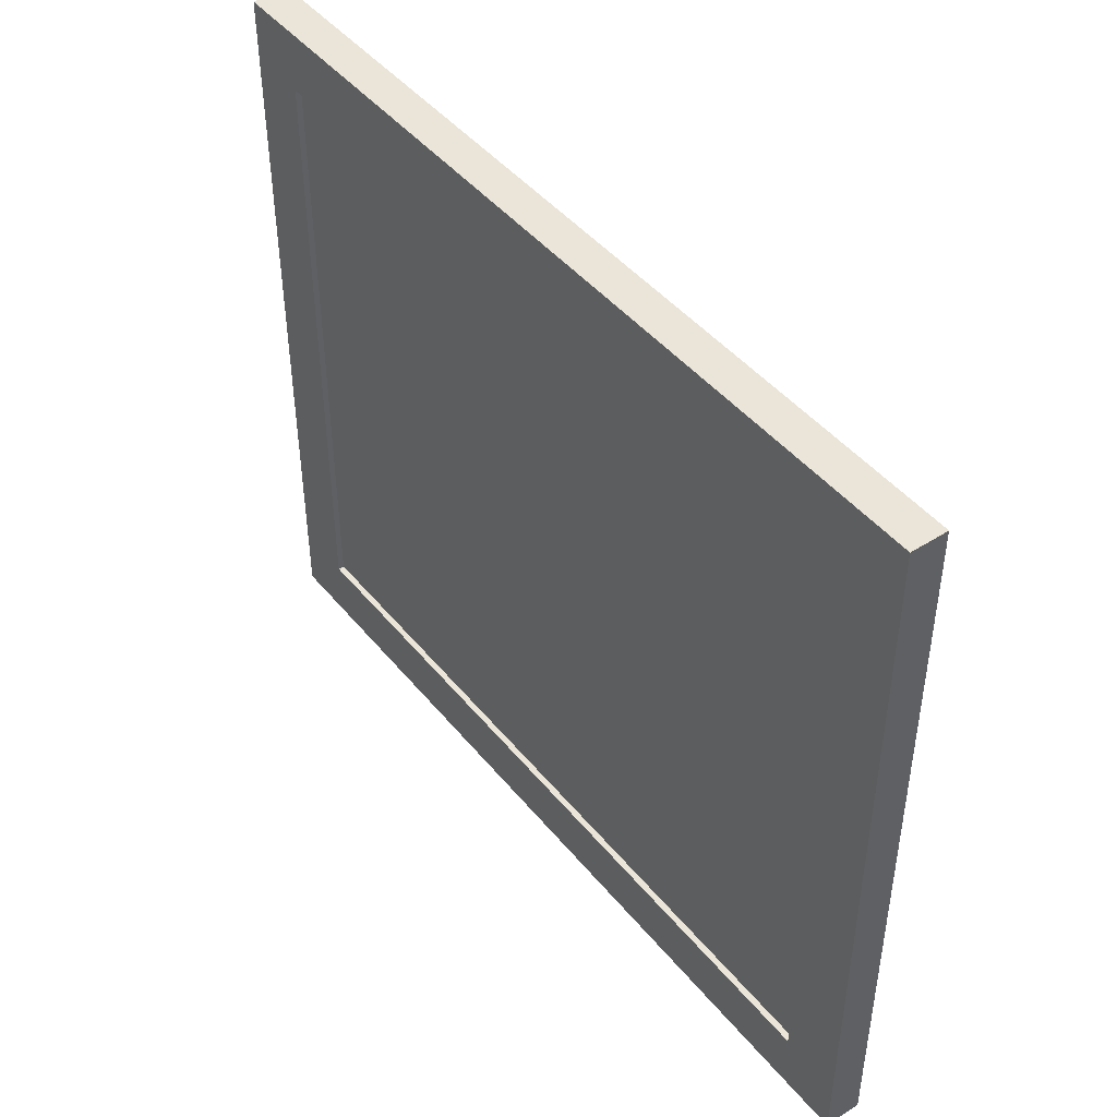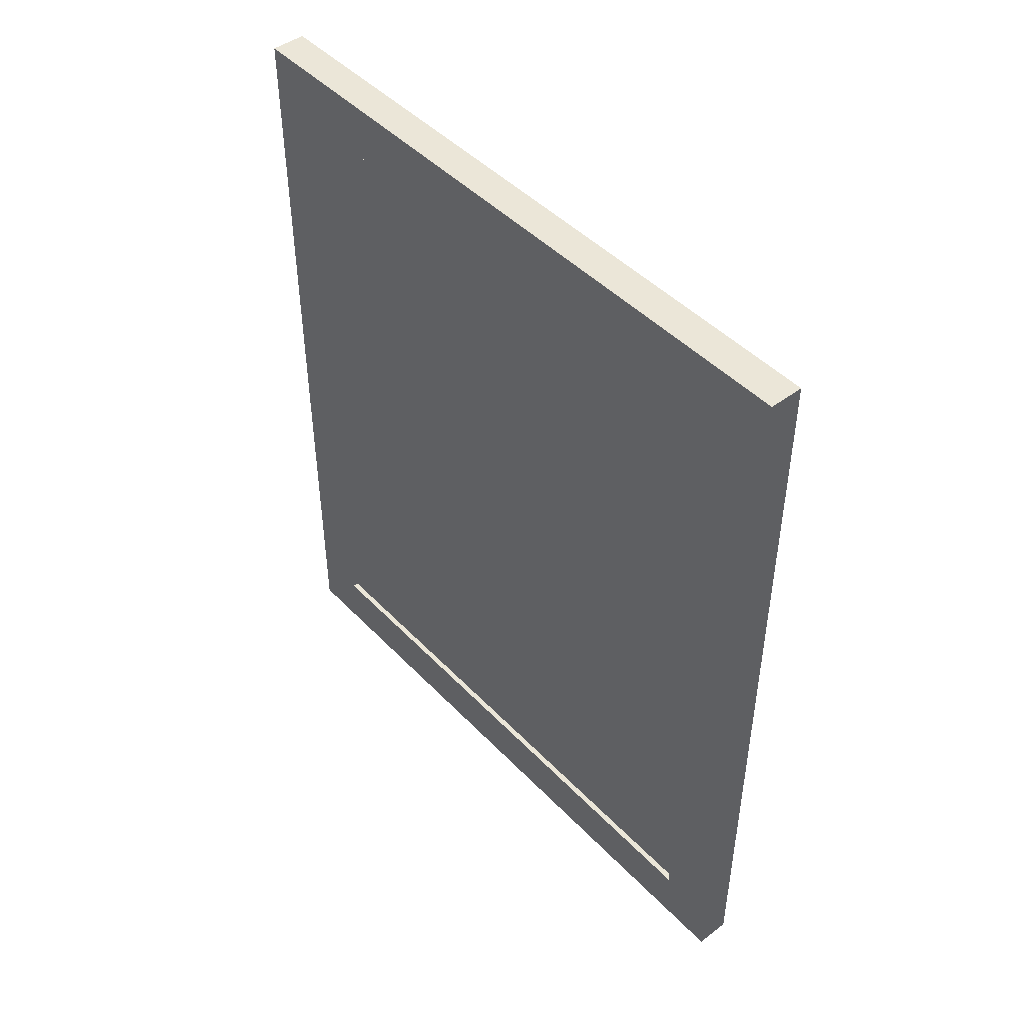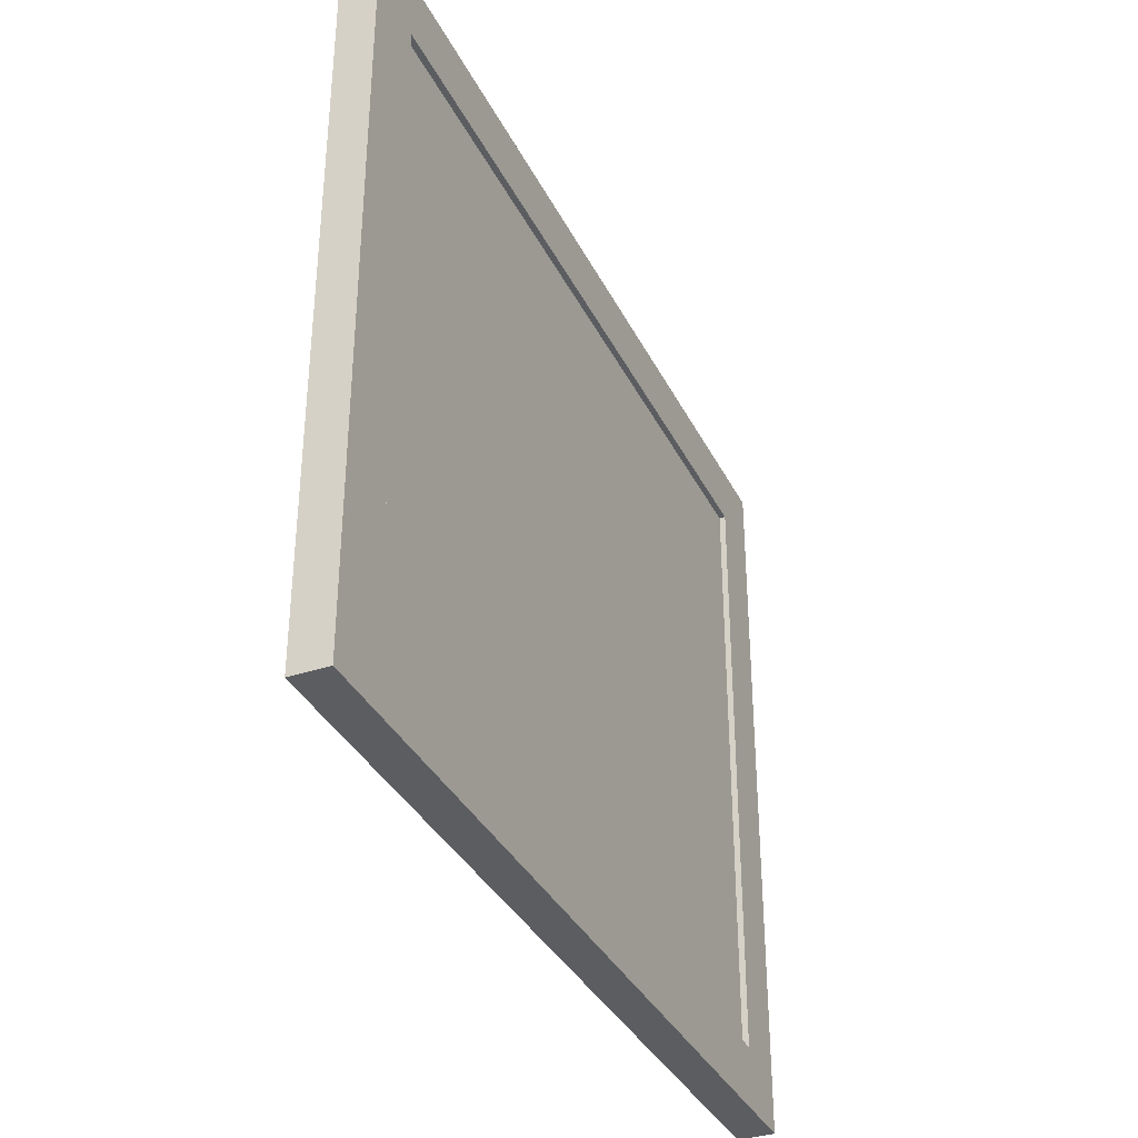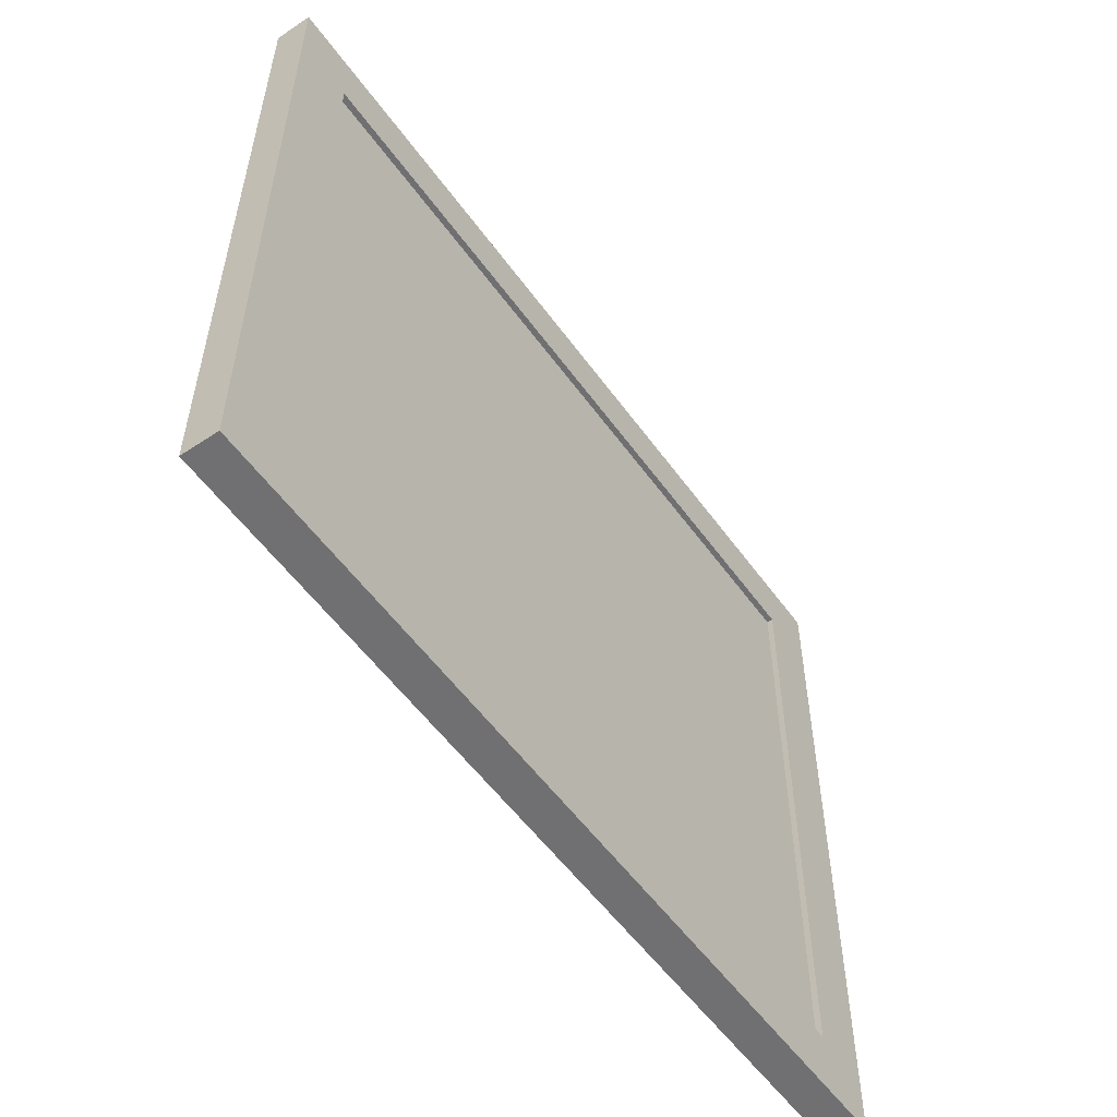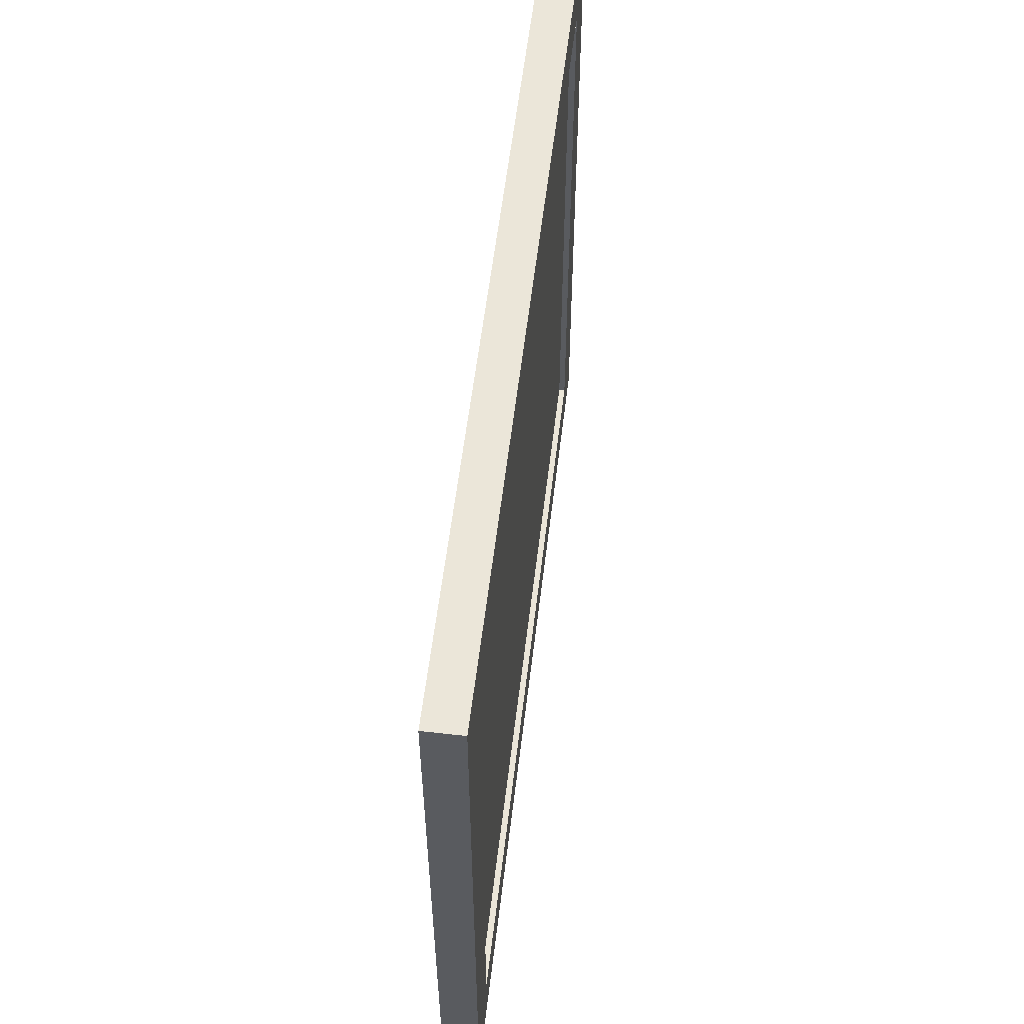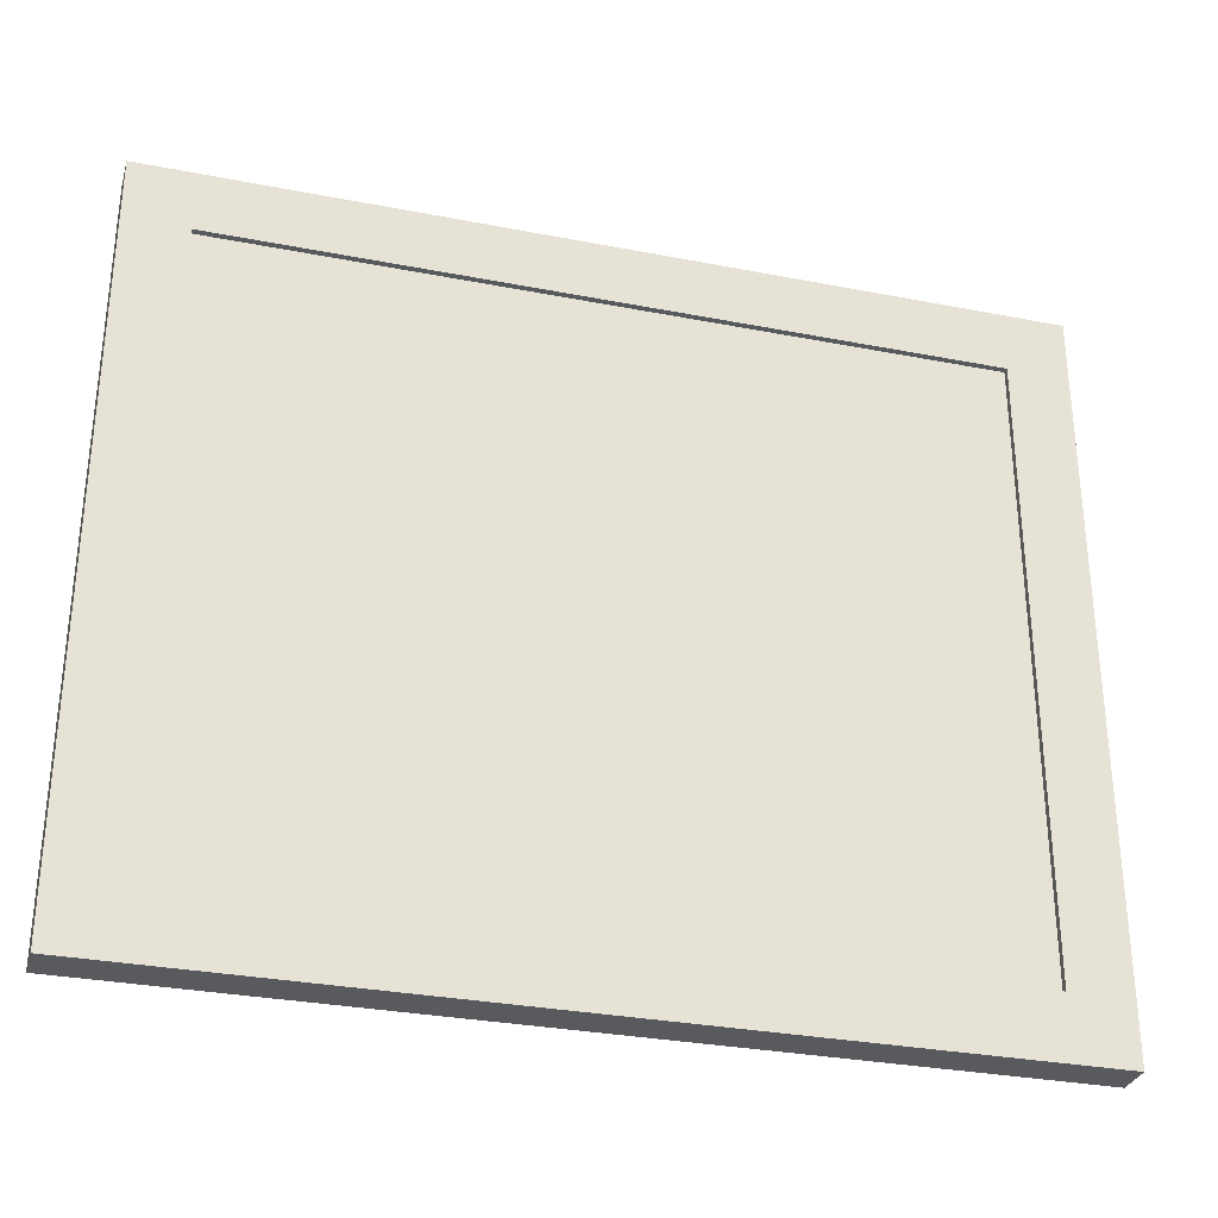
<metadata>
{"format":"obj","ext":"obj","renderer":"f3d","projection":"perspective","resolution":1024,"background":"white","views":[{"elev":45.1,"azim":143.5,"up":"+Z"},{"elev":46.2,"azim":-40.6,"up":"+Y"},{"elev":-35.4,"azim":-156.3,"up":"+Z"},{"elev":-55.0,"azim":-144.8,"up":"+Z"},{"elev":57.3,"azim":-173.2,"up":"+Z"},{"elev":-30.9,"azim":74.4,"up":"+Z"}]}
</metadata>
<code>
g frame_Mesh
v 0.03 0.71 -0.6
v 0.03 -0.71 -0.6
v 0.03 0.71 0.6
v 0.03 -0.71 0.6
v -0.03 0.71 -0.6
v -0.03 -0.71 -0.6
v -0.03 0.71 0.6
v -0.03 -0.71 0.6
v -0.03 0.61 -0.5
v -0.03 0.61 0.5
v -0.03 -0.61 0.5
v -0.03 -0.61 -0.5
v 0.03 0.61 0.5
v 0.03 0.61 -0.5
v 0.03 -0.61 0.5
v 0.03 -0.61 -0.5
v -0.02 -0.61 0.5
v -0.02 0.61 0.5
v -0.02 -0.61 -0.5
v -0.02 0.61 -0.5
v 0.02 -0.61 0.5
v 0.02 0.61 0.5
v 0.02 -0.61 -0.5
v 0.02 0.61 -0.5
g off
g frame_frame
f 5 3 1
f 3 8 4
f 7 5 10
f 8 12 6
f 2 8 6
f 1 3 14
f 4 16 15
f 5 2 6
f 9 16 14
f 13 11 10
f 11 16 12
f 14 10 9
f 5 7 3
f 3 7 8
f 11 8 7
f 5 6 12
f 5 12 9
f 10 11 7
f 5 9 10
f 8 11 12
f 2 4 8
f 14 16 2
f 3 4 15
f 3 15 13
f 14 2 1
f 3 13 14
f 4 2 16
f 5 1 2
f 9 12 16
f 13 15 11
f 11 15 16
f 14 13 10
g frame_window
f 18 19 17
f 20 23 19
f 24 21 23
f 22 17 21
f 23 17 19
f 20 22 24
f 18 20 19
f 20 24 23
f 24 22 21
f 22 18 17
f 23 21 17
f 20 18 22

</code>
